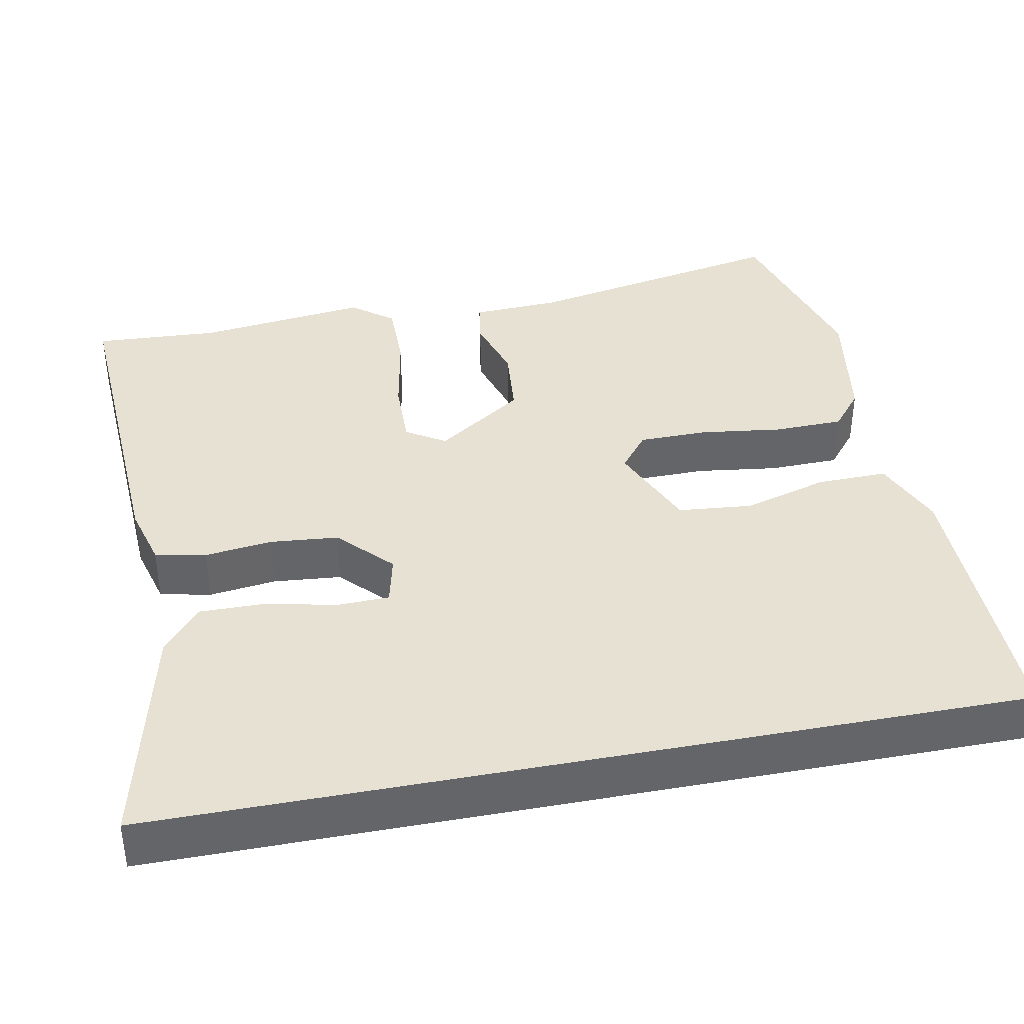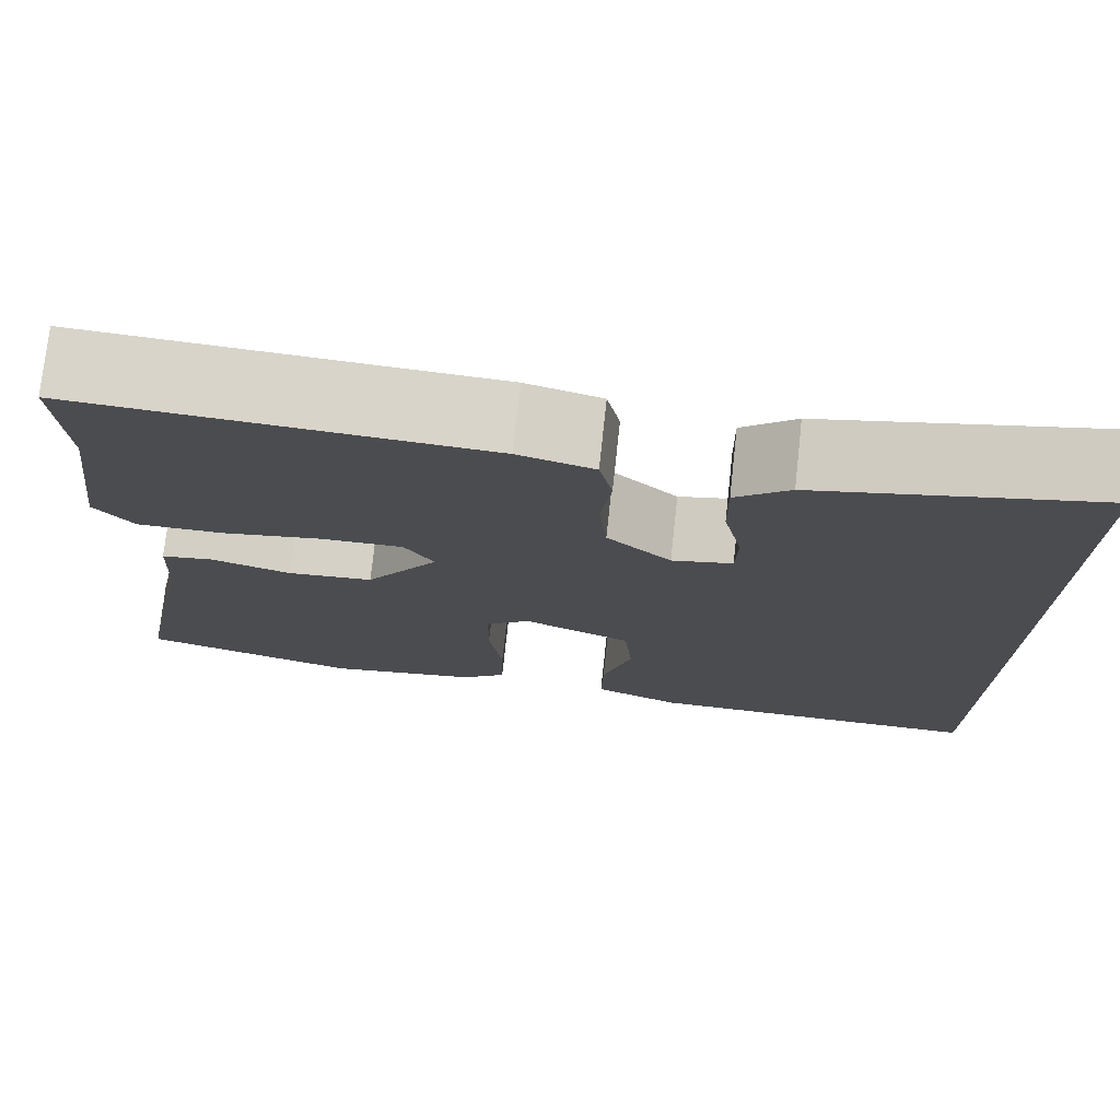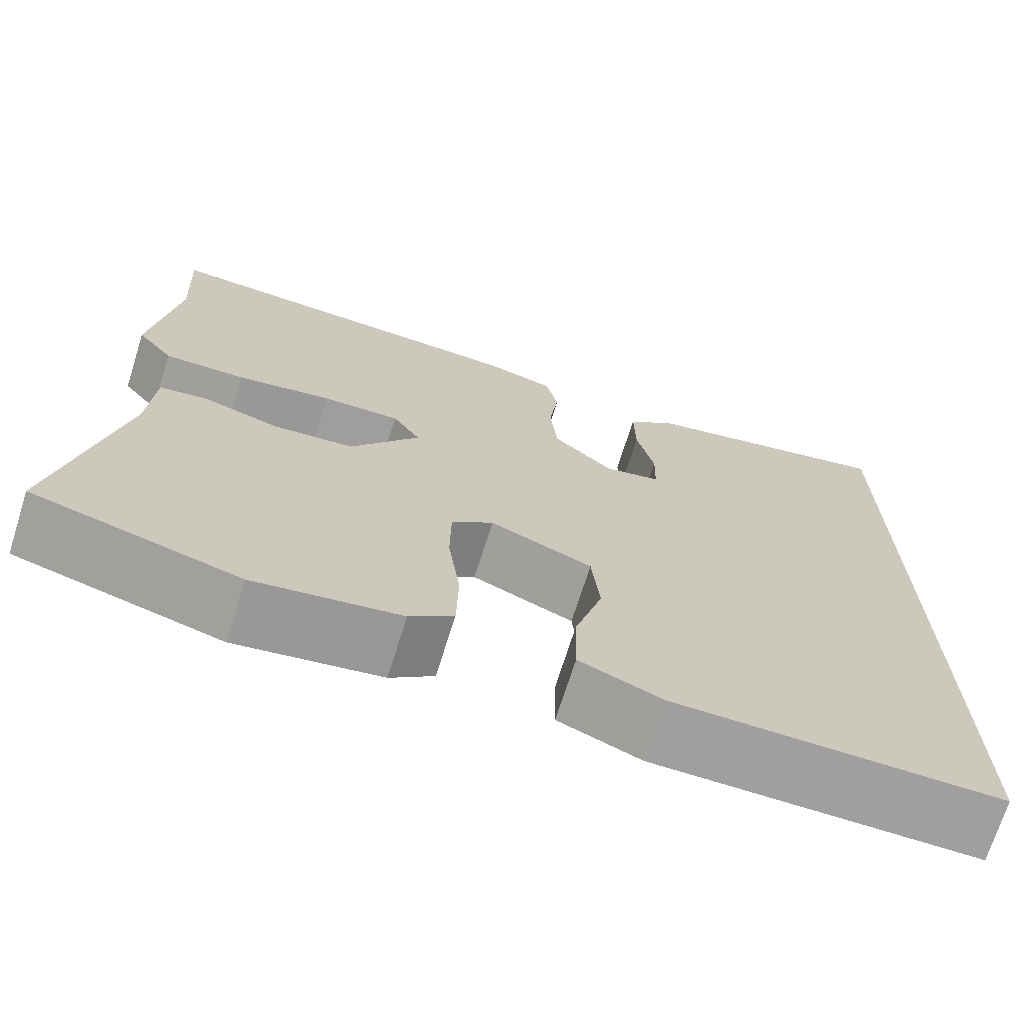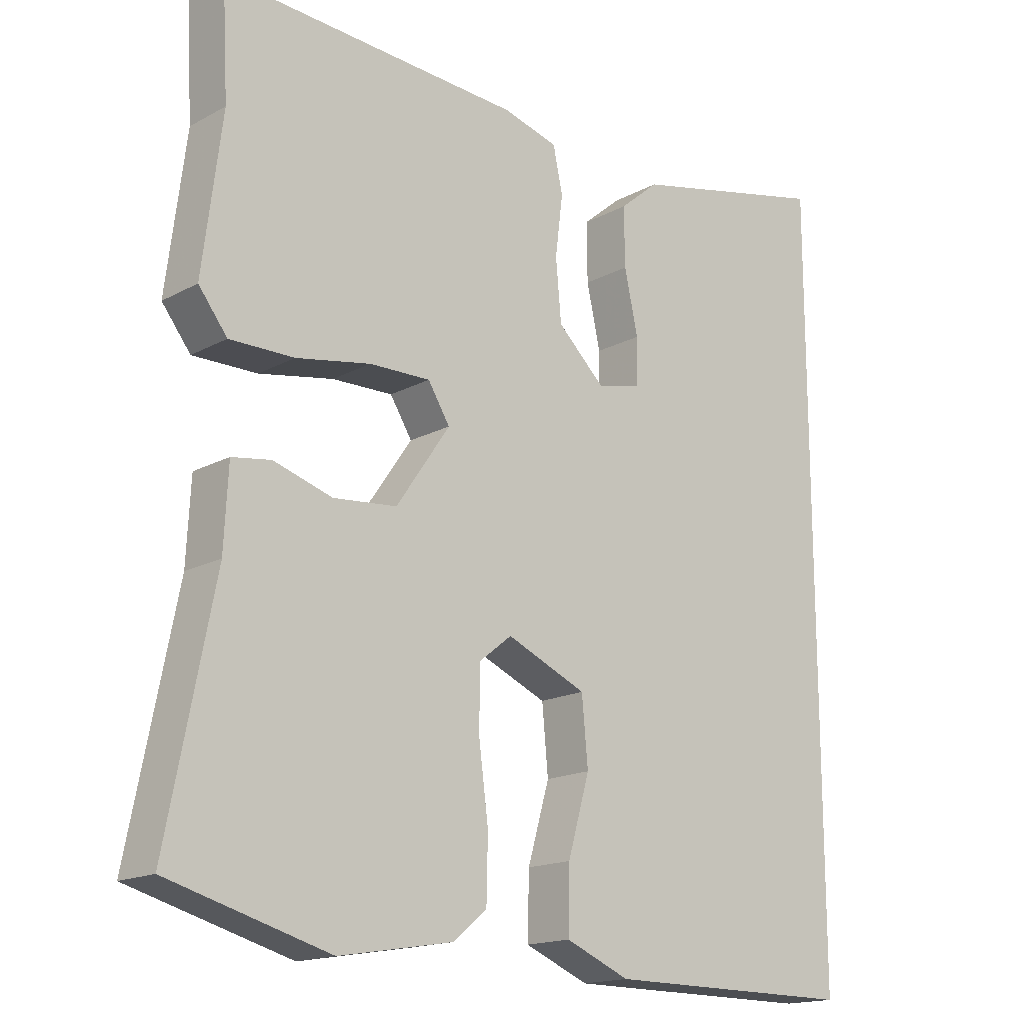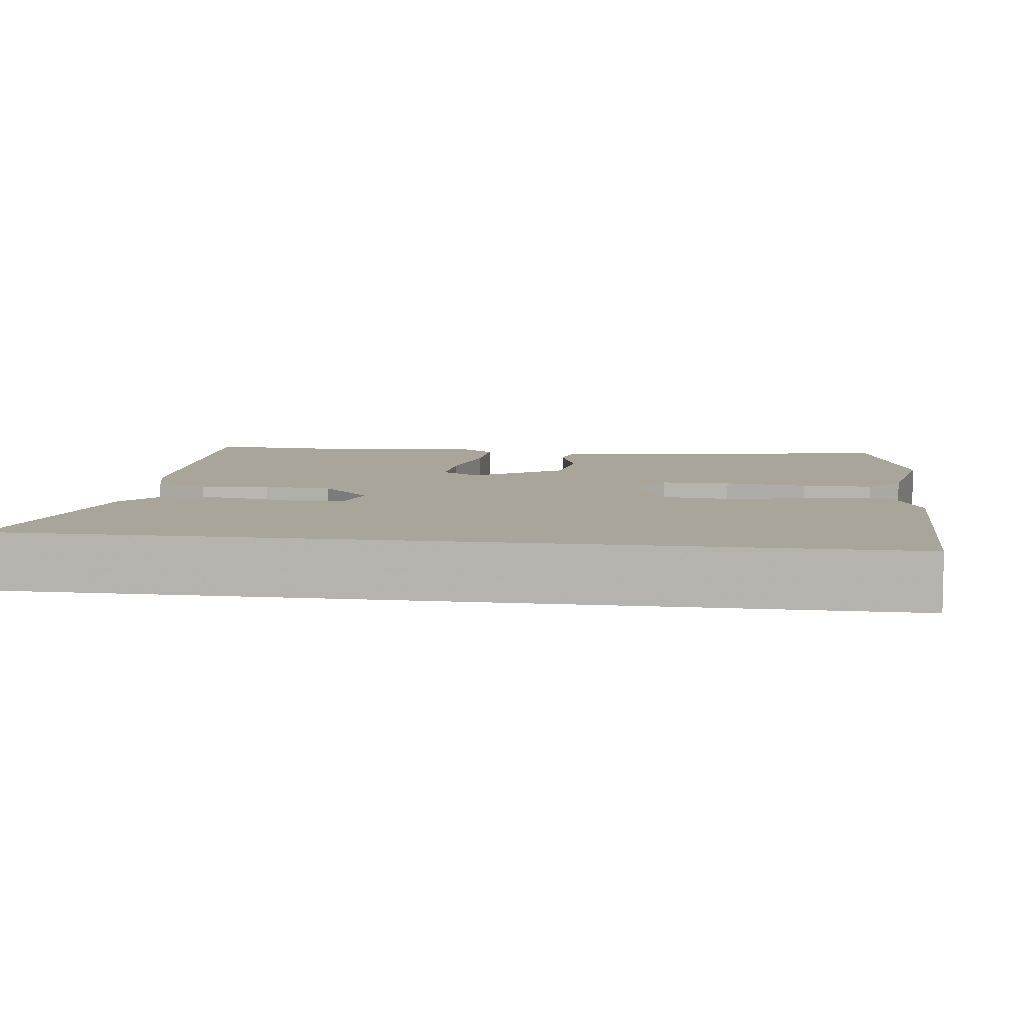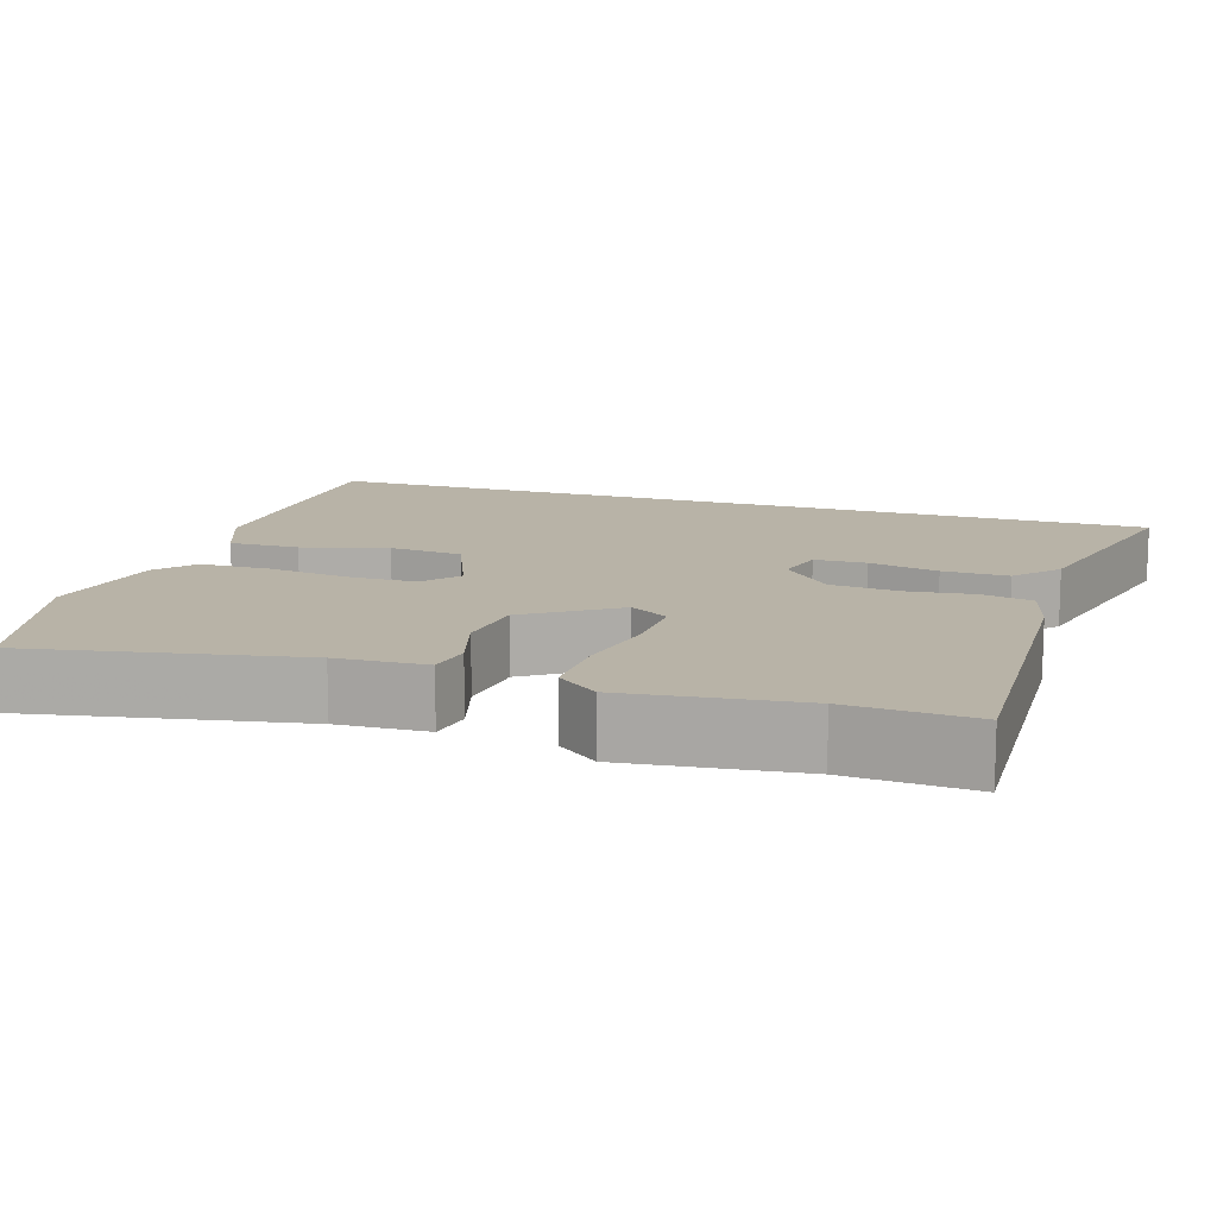
<metadata>
{"format":"obj","ext":"obj","renderer":"f3d","projection":"perspective","resolution":1024,"background":"white","views":[{"elev":38.9,"azim":79.0,"up":"+Y"},{"elev":75.6,"azim":6.2,"up":"+Z"},{"elev":-71.3,"azim":-17.5,"up":"+Z"},{"elev":-16.7,"azim":-42.5,"up":"+Z"},{"elev":7.6,"azim":97.8,"up":"+Y"},{"elev":12.7,"azim":-71.7,"up":"+Y"}]}
</metadata>
<code>
v 0.5 0.07 -0.548
v 0.129 0.07 -0.547
v 0.035 0.07 -0.508
v 0.037 0.07 -0.416
v 0.069 0.07 -0.305
v 0.06 0.07 -0.209
v -0.057 0.07 -0.159
v -0.105 0.07 -0.197
v -0.106 0.07 -0.286
v -0.092 0.07 -0.393
v -0.094 0.07 -0.484
v -0.144 0.07 -0.525
v -0.31 0.07 -0.553
v -0.545 0.07 -0.488
v -0.477 0.07 -0.143
v -0.471 0.07 -0.027
v -0.414 0.07 -0.018
v -0.328 0.07 -0.044
v -0.235 0.07 -0.035
v -0.156 0.07 0.08
v -0.188 0.07 0.131
v -0.277 0.07 0.129
v -0.386 0.07 0.109
v -0.48 0.07 0.108
v -0.522 0.07 0.162
v -0.494 0.07 0.385
v -0.503 0.07 0.547
v -0.063 0.07 0.523
v 0.018 0.07 0.501
v 0.032 0.07 0.435
v 0.021 0.07 0.347
v 0.029 0.07 0.258
v 0.098 0.07 0.193
v 0.163 0.07 0.208
v 0.165 0.07 0.276
v 0.145 0.07 0.367
v 0.144 0.07 0.453
v 0.202 0.07 0.502
v 0.5 0.07 0.571
v 0.5 0 -0.548
v 0.129 0 -0.547
v 0.035 0 -0.508
v 0.037 0 -0.416
v 0.069 0 -0.305
v 0.06 0 -0.209
v -0.057 0 -0.159
v -0.105 0 -0.197
v -0.106 0 -0.286
v -0.092 0 -0.393
v -0.094 0 -0.484
v -0.144 0 -0.525
v -0.31 0 -0.553
v -0.545 0 -0.488
v -0.477 0 -0.143
v -0.471 0 -0.027
v -0.414 0 -0.018
v -0.328 0 -0.044
v -0.235 0 -0.035
v -0.156 0 0.08
v -0.188 0 0.131
v -0.277 0 0.129
v -0.386 0 0.109
v -0.48 0 0.108
v -0.522 0 0.162
v -0.494 0 0.385
v -0.503 0 0.547
v -0.063 0 0.523
v 0.018 0 0.501
v 0.032 0 0.435
v 0.021 0 0.347
v 0.029 0 0.258
v 0.098 0 0.193
v 0.163 0 0.208
v 0.165 0 0.276
v 0.145 0 0.367
v 0.144 0 0.453
v 0.202 0 0.502
v 0.5 0 0.571
f 38 39 1
f 37 38 1
f 36 37 1
f 35 36 1
f 34 35 1
f 33 34 1 2
f 32 33 2
f 29 30 31
f 28 29 31
f 27 28 31
f 26 27 31
f 26 31 32
f 25 26 32
f 24 25 32
f 23 24 32
f 22 23 32
f 21 22 32
f 20 21 32
f 19 20 32
f 15 16 17 18
f 15 18 19
f 14 15 19
f 13 14 19
f 12 13 19
f 11 12 19
f 10 11 19
f 9 10 19
f 8 9 19
f 7 8 19 32
f 2 3 4 5
f 2 5 6
f 32 2 6
f 6 7 32
f 40 78 77
f 40 77 76
f 40 76 75
f 40 75 74
f 40 74 73
f 41 40 73 72
f 41 72 71
f 70 69 68
f 70 68 67
f 70 67 66
f 70 66 65
f 71 70 65
f 71 65 64
f 71 64 63
f 71 63 62
f 71 62 61
f 71 61 60
f 71 60 59
f 71 59 58
f 57 56 55 54
f 58 57 54
f 58 54 53
f 58 53 52
f 58 52 51
f 58 51 50
f 58 50 49
f 58 49 48
f 58 48 47
f 71 58 47 46
f 44 43 42 41
f 45 44 41
f 45 41 71
f 71 46 45
f 1 40 41 2
f 2 41 42 3
f 3 42 43 4
f 4 43 44 5
f 5 44 45 6
f 6 45 46 7
f 7 46 47 8
f 8 47 48 9
f 9 48 49 10
f 10 49 50 11
f 11 50 51 12
f 12 51 52 13
f 13 52 53 14
f 14 53 54 15
f 15 54 55 16
f 16 55 56 17
f 17 56 57 18
f 18 57 58 19
f 19 58 59 20
f 20 59 60 21
f 21 60 61 22
f 22 61 62 23
f 23 62 63 24
f 24 63 64 25
f 25 64 65 26
f 26 65 66 27
f 27 66 67 28
f 28 67 68 29
f 29 68 69 30
f 30 69 70 31
f 31 70 71 32
f 32 71 72 33
f 33 72 73 34
f 34 73 74 35
f 35 74 75 36
f 36 75 76 37
f 37 76 77 38
f 38 77 78 39
f 39 78 40 1

</code>
